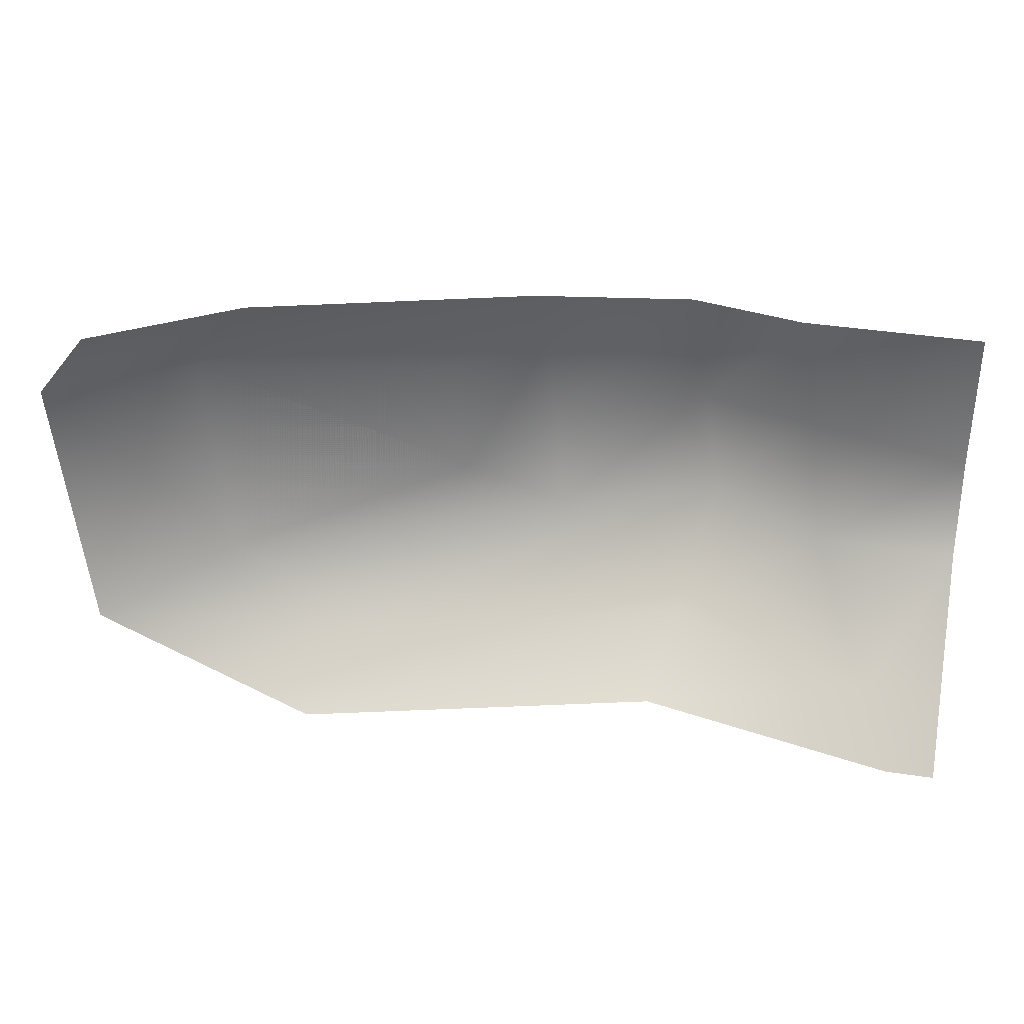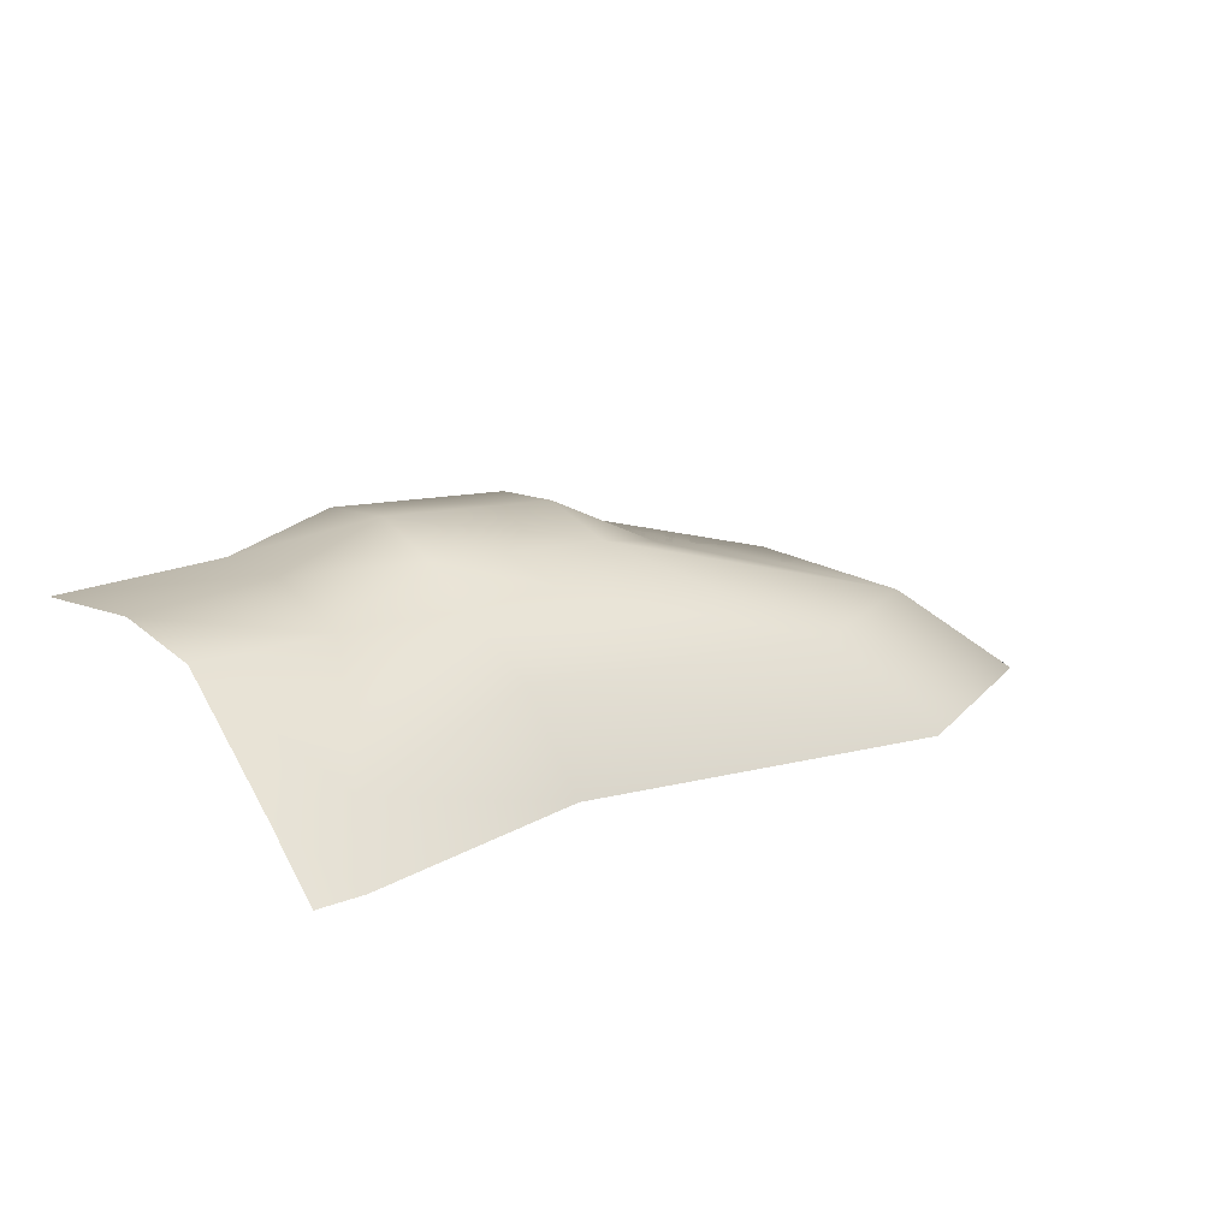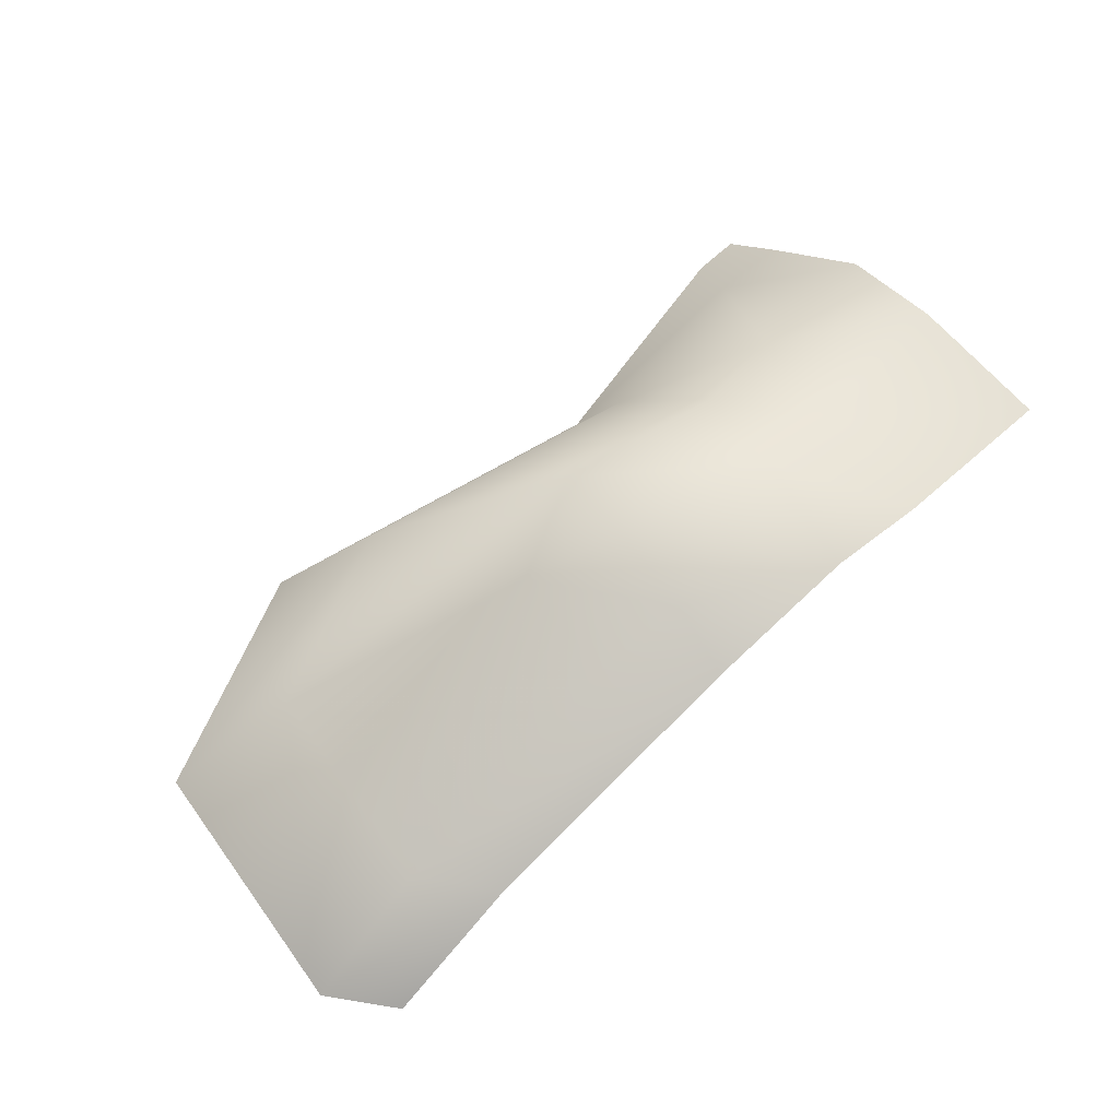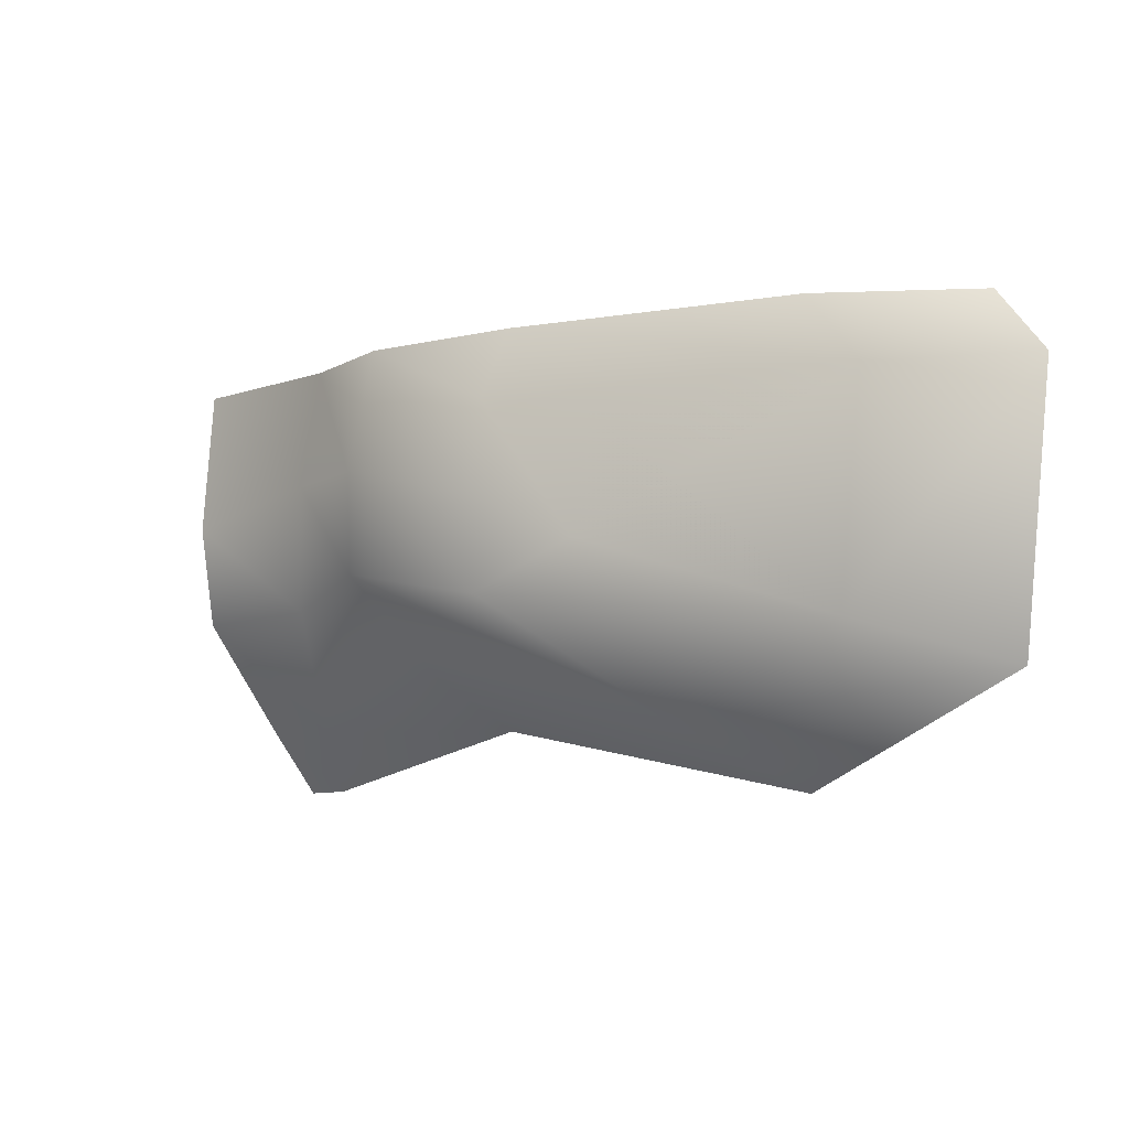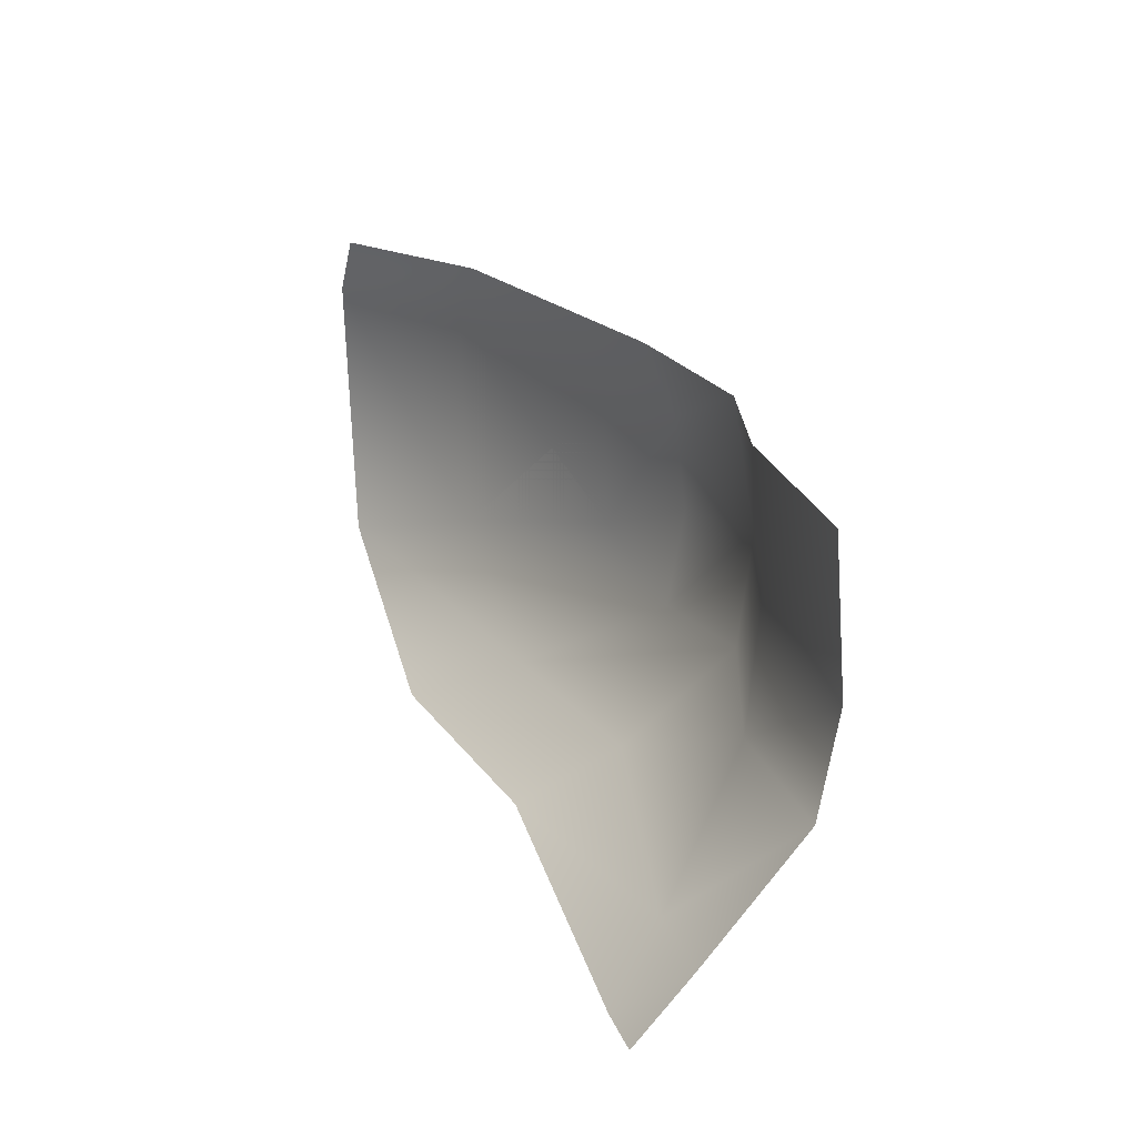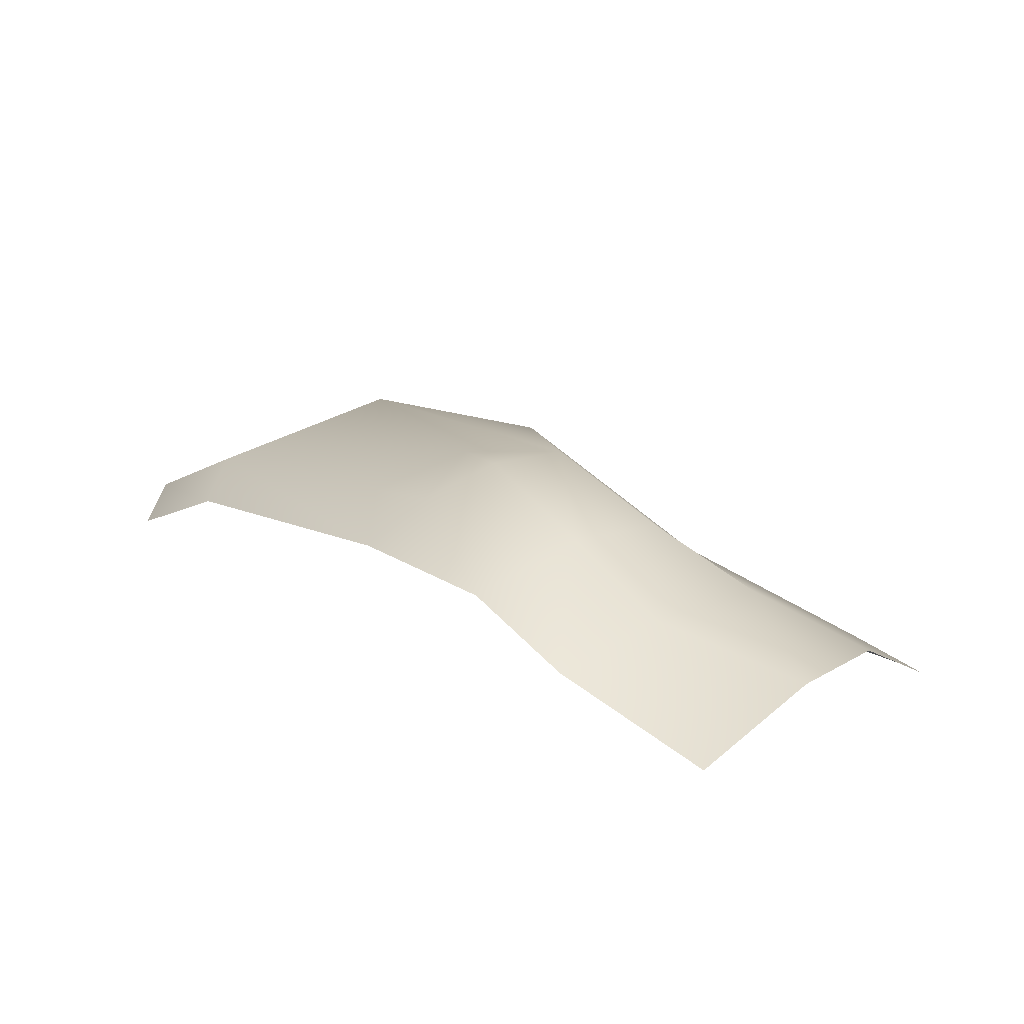
<metadata>
{"format":"obj","ext":"obj","renderer":"f3d","projection":"perspective","resolution":1024,"background":"white","views":[{"elev":32.9,"azim":-169.5,"up":"+Y"},{"elev":15.2,"azim":-39.4,"up":"+Z"},{"elev":64.6,"azim":137.6,"up":"+Z"},{"elev":-8.1,"azim":40.6,"up":"+Y"},{"elev":24.1,"azim":-108.7,"up":"+Y"},{"elev":34.3,"azim":-135.0,"up":"+Z"}]}
</metadata>
<code>
v 1.645 1.221e-15 1.111
v 1.53 -0.683 1.194
v 2.441 -0.9209 1.194
v 2.504 -0.4083 1.152
v 1.434 -1.25 1.077
v 2.378 -1.433 1.077
v 1.006 1.332e-15 0.9335
v 0.9039 -0.6738 0.973
v 0.7954 -1.393 0.8557
v 0 0 0.8851
v 0 -0.8347 0.9567
v 0 -1.414 0.8557
v 4.346 -1.656 0.5385
v 4.482 -0.4026 0.5385
v 3.024 -0.4744 0.9394
v 2.949 -1.168 0.9394
v 2.554 1.332e-15 0.9914
v 4.164 1.332e-15 0.5385
v 0.2744 -2.408 0
v 0.4511 -2.064 0.3172
v 0 -2.057 0.3172
v 0 -2.413 0
v 1.694 -2.089 0
v 1.606 -1.805 0.5385
v 3.794 -2.498 0
v 3.314 -2.137 0.5385
v 5.062 -1.907 0
v 5.23 -0.3658 0
v 4.941 1.332e-15 0
g snowpile_quarter prop_snow_pile_quarter
f 1 2 3 4
f 2 5 6 3
f 7 8 2 1 7
f 8 9 5 2
f 10 11 8 7
f 11 12 9 8
f 13 14 15 16 6
f 17 15 14 18
f 1 1 4 17
f 6 16 3
f 16 4 3
f 16 15 4
f 15 17 17 4
f 19 20 21 22
f 20 12 12 21
f 20 9 12
f 23 20 19
f 23 24 20
f 24 9 20
f 24 5 9
f 25 26 24 23
f 26 6 5 24
f 27 13 26 25
f 13 6 26
f 28 14 13 27
f 18 14 28 29
g snowpile_quarter_floor prop_snow_pile_quarter
f 1 3 4
f 1 2 3
f 2 6 3
f 2 5 6
f 7 2 1
f 7 8 2
f 8 5 2
f 8 9 5
f 10 8 7
f 10 11 8
f 11 9 8
f 11 12 9
f 16 6 13
f 16 14 15
f 16 13 14
f 17 14 18
f 17 15 14
f 1 1 4 17
f 6 16 3
f 16 4 3
f 16 15 4
f 15 17 17 4
f 19 21 22
f 19 20 21
f 20 12 12 21
f 20 9 12
f 23 20 19
f 23 24 20
f 24 9 20
f 24 5 9
f 25 26 24 23
f 26 6 5 24
f 27 13 26 25
f 13 6 26
f 28 14 13 27
f 18 14 28 29

</code>
